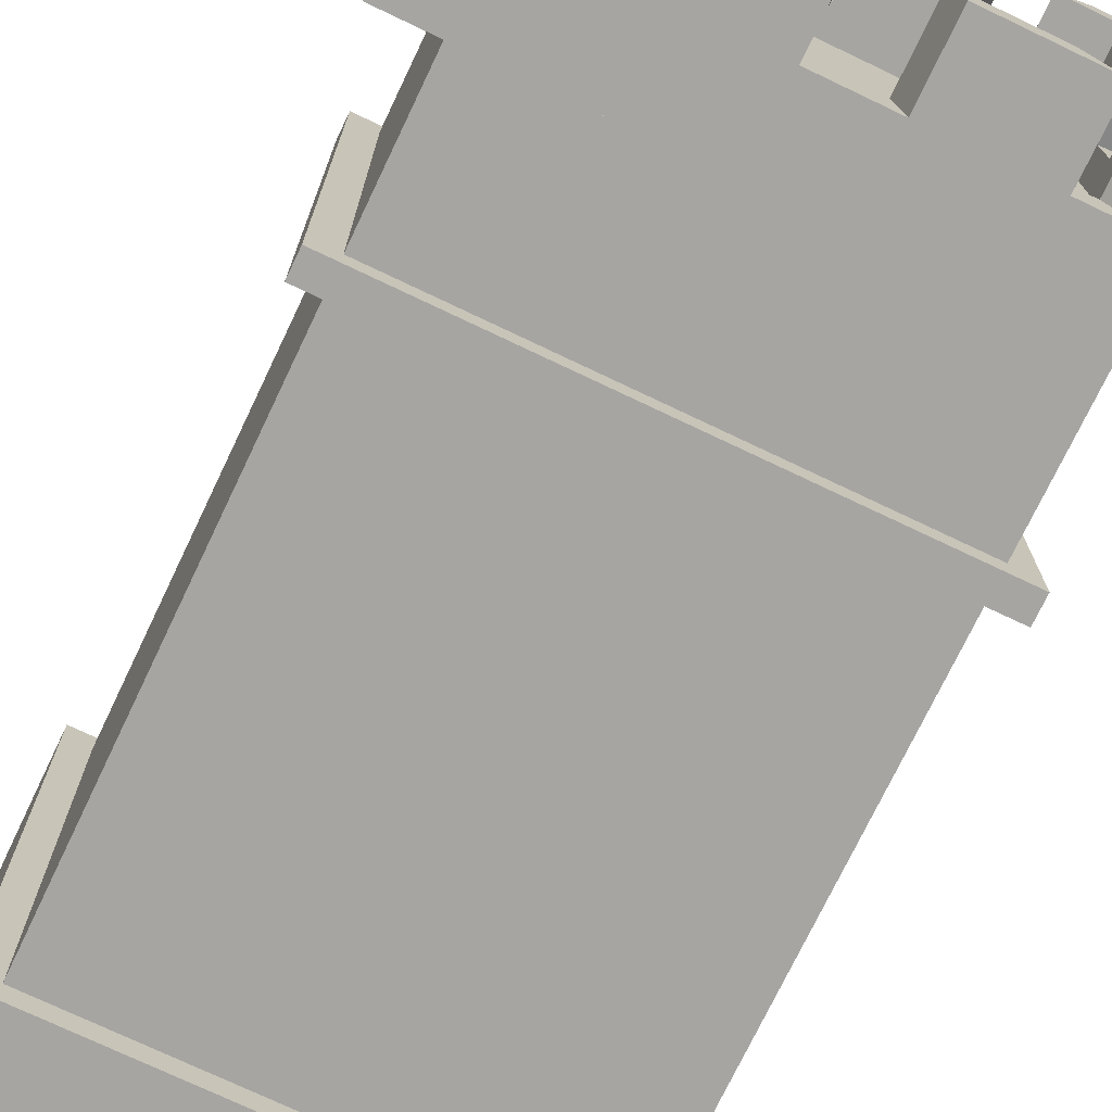
<metadata>
{"format":"obj","ext":"obj","renderer":"f3d","projection":"perspective","resolution":1024,"background":"white","views":[{"elev":-73.7,"azim":154.5,"up":"+Z"}]}
</metadata>
<code>
o Playing_field_Plane.006_Playing_field_Plane.015
v 1 -0.1 1
v 0.7546 -0.1 1
v 0.7546 0.4 1
v 1 -0.1 0.7058
v 1 0.4 1
v 0.9 0.4 0.9
v 1 0.4 0.7058
v 1 -0.1 0.5
v 1 0.4 0.5
v 1 -0.1 0.25
v 1 0.4 0.25
v 1 -0.1 -0
v 1 0.4 -0
v 1 0.4 -0.25
v 1 -0.1 -0.25
v 1 0.4 -0.5
v 1 -0.1 -0.5
v 1 0.4 -0.7058
v 0.9 0.4 -0.9
v 1 -0.1 -0.7058
v 1 0.4 -1
v 1 -0.1 -1
v 0.7546 0.4 -1
v 0.7546 -0.1 -1
v 0.5092 0.4 -1
v 0.5092 -0.1 -1
v 0.2546 0.4 -1
v 0.2546 -0.1 -1
v 0.1273 0.4 -1
v 0.1273 -0.1 -1
v -1e-06 0.4 -1
v -0.1273 0.4 -1
v -0.1273 -0.1 -1
v -1e-06 -0.1 -1
v -0.2546 -0.1 -1
v -0.2546 0.4 -1
v -0.5092 -0.1 -1
v -0.7546 -0.1 -1
v -0.5092 0.4 -1
v -0.7546 0.4 -1
v -0.9 0.4 -0.9
v -1 -0.1 -1
v -1 0.4 -1
v -1 -0.1 -0.7058
v -1 0.4 -0.7058
v -1 -0.1 -0.5
v -1 0.4 -0.5
v -1 -0.1 -0.25
v -1 0.4 -0.25
v -1 -0.1 -0
v -1 0.4 -0
v -1 0.4 0.25
v -1 -0.1 0.25
v -1 0.4 0.5
v -1 -0.1 0.5
v -1 0.4 0.7058
v -0.9 0.4 0.9
v -1 -0.1 0.7058
v -1 0.4 1
v -1 -0.1 1
v -0.7546 0.4 1
v -0.7546 -0.1 1
v -0.5092 0.4 1
v -0.5092 -0.1 1
v -0.2546 0.4 1
v -0.2546 -0.1 1
v -0.1273 0.4 1
v -0.1273 -0.1 1
v -1e-06 0.4 1
v 0.1273 0.4 1
v 0.1273 -0.1 1
v -1e-06 -0.1 1
v 0.2546 -0.1 1
v 0.5092 -0.1 1
v 0.2546 0.4 1
v 0.5092 0.4 1
v -0.6792 2.4 0.9
v -0.9 2.4 0.9
v -0.6792 0.4 0.9
v -0.9 0.4 0.6353
v -0.9 2.4 0.6353
v -0.9 0.4 0.45
v -0.9 2.4 0.45
v -0.9 0.4 0.225
v -0.9 2.4 0.225
v -0.9 0.4 -0
v -0.9 2.4 -0.225
v -0.9 2.4 0
v -0.9 0.4 -0.225
v -0.9 2.4 -0.45
v -0.9 0.4 -0.45
v -0.9 2.4 -0.6353
v -0.9 0.4 -0.6353
v -0.9 2.4 -0.9
v -0.6792 2.4 -0.9
v -0.7562 2.4 -1.002
v -1.002 2.4 -1.002
v -1.002 2.4 -0.7073
v -1.002 2.4 0.7073
v -1.002 2.5 -1.002
v -0.9 2.5 -0.9
v -0.7562 2.5 -1.002
v -1.002 2.5 -0.7073
v -1.002 2.5 0.7073
v -1.002 2.5 1.002
v -0.9 2.5 0.9
v -0.9 2.5 0.6353
v -0.6792 3.1 0.9
v -0.6792 2.5 0.9
v -0.7562 2.5 1.002
v -0.9 3.1 0.9
v -0.8392 3.1 1.112
v -0.9 3.1 0.6353
v -1.112 3.1 0.785
v -1.112 3.1 1.112
v -0.8392 3.7 1.112
v -1.112 3.7 1.112
v -1.112 3.7 0.785
v -0.9 3.7 0.9
v -0.9 3.7 0.6353
v -0.6792 3.288 0.9
v -0.6792 3.7 0.9
v -0.9 3.288 0.9
v -0.9 3.288 0.6353
v -0.9 3.7 0.45
v -0.9 3.288 0.45
v -0.9 3.4 0.225
v -0.9 3.288 0.225
v -0.9 3.4 0.45
v -1.112 3.4 0.278
v -1.112 3.7 0.5561
v -1.112 3.4 0.5561
v -1.112 3.1 0.5561
v -0.9 3.1 0.45
v -1.112 3.1 0.278
v -1.112 3.7 0.278
v -1.112 3.1 0
v -0.9 3.1 0.225
v -0.9 3.1 0
v -0.9 2.5 0.225
v -0.9 2.5 0
v -0.9 2.5 -0.225
v -0.9 3.1 -0.225
v -1.112 3.1 -0.278
v -0.9 3.1 -0.45
v -0.9 2.5 -0.45
v -1.112 3.1 -0.5561
v -0.9 3.1 -0.6353
v -0.9 2.5 -0.6353
v -1.112 3.1 -0.785
v -0.9 3.1 -0.9
v -0.6792 3.1 -0.9
v -0.8392 3.1 -1.112
v -1.112 3.1 -1.112
v -0.8392 3.7 -1.112
v -1.112 3.7 -1.112
v -0.9 3.7 -0.9
v -1.112 3.7 -0.785
v -0.9 3.7 -0.6353
v -1.112 3.7 -0.5561
v -0.9 3.7 -0.45
v -0.9 3.4 -0.45
v -1.112 3.4 -0.5561
v -1.112 3.4 -0.278
v -0.9 3.7 -0.225
v -1.112 3.7 -0.278
v -0.9 3.4 -0.225
v -0.9 3.288 -0.225
v -0.9 3.288 -0.45
v -0.9 3.288 -0.6353
v -0.6792 3.288 -0.9
v -0.9 3.288 -0.9
v -0.6792 3.4 -0.9
v -0.6792 3.7 -0.9
v -0.4583 3.288 -0.9
v -0.2292 3.288 -0.9
v -0.4583 3.7 -0.9
v -0.4583 3.4 -0.9
v -0.5663 3.7 -1.112
v -0.5663 3.4 -1.112
v -0.5663 3.1 -1.112
v -0.8392 3.4 -1.112
v -0.2832 3.7 -1.112
v -0.4583 3.1 -0.9
v -0.2832 3.1 -1.112
v -0.1416 3.7 -1.112
v -0.2292 3.1 -0.9
v -0.1416 3.1 -1.112
v -0.1146 3.1 -0.9
v -1e-06 3.1 -1.112
v -1e-06 3.4 -1.112
v -0.1416 3.4 -1.112
v -0.1146 3.4 -0.9
v -0.1146 3.7 -0.9
v -0.2292 3.7 -0.9
v -0.1146 3.288 -0.9
v -1e-06 3.288 -0.9
v 0.1146 3.4 -0.9
v 0.1146 3.288 -0.9
v -1e-06 3.4 -0.9
v 0.1146 3.7 -0.9
v 0.2292 3.7 -0.9
v 0.2292 3.288 -0.9
v 0.4583 3.288 -0.9
v 0.4583 3.7 -0.9
v 0.4583 3.4 -0.9
v 0.5663 3.7 -1.112
v 0.2832 3.7 -1.112
v 0.2832 3.1 -1.112
v 0.5663 3.1 -1.112
v 0.1416 3.7 -1.112
v 0.1416 3.1 -1.112
v 0.1416 3.4 -1.112
v 0.2292 3.1 -0.9
v 0.1146 3.1 -0.9
v 0.1146 2.5 -0.9
v 0.2292 2.5 -0.9
v -1e-06 3.1 -0.9
v -1e-06 2.5 -0.9
v -0.1146 2.5 -0.9
v -0.2292 2.5 -0.9
v -0.4583 2.5 -0.9
v -0.6792 2.5 -0.9
v 0.4583 2.5 -0.9
v 0.4583 3.1 -0.9
v 0.6792 2.5 -0.9
v 0.6792 3.1 -0.9
v 0.9 2.5 -0.9
v 0.7562 2.5 -1.002
v 1.002 2.5 -1.002
v 1.002 2.5 -0.7073
v 0.9 3.1 -0.9
v 0.9 2.5 -0.6353
v 0.9 2.5 -0.45
v 0.9 3.1 -0.6353
v 0.9 3.1 -0.45
v 1.112 3.1 -0.5561
v 1.112 3.1 -0.785
v 1.112 3.7 -0.785
v 1.112 3.7 -1.112
v 1.112 3.1 -1.112
v 0.8392 3.7 -1.112
v 0.8392 3.1 -1.112
v 0.8392 3.4 -1.112
v 0.5663 3.4 -1.112
v 0.6792 3.7 -0.9
v 0.6792 3.4 -0.9
v 0.6792 3.288 -0.9
v 0.9 3.288 -0.6353
v 0.9 3.288 -0.9
v 0.9 3.7 -0.9
v 0.9 3.7 -0.6353
v 1.112 3.7 -0.5561
v 0.9 3.7 -0.45
v 0.9 3.288 -0.45
v 0.9 3.4 -0.45
v 1.112 3.4 -0.278
v 1.112 3.4 -0.5561
v 0.9 3.4 -0.225
v 0.9 3.288 -0.225
v 0.9 3.7 -0.225
v 0.9 3.7 0
v 1.112 3.7 0
v 1.112 3.7 -0.278
v 1.112 3.1 -0.278
v 1.112 3.1 0
v 0.9 3.1 0.225
v 0.9 3.1 0
v 0.9 3.1 -0.225
v 1.112 3.7 0.278
v 1.112 3.1 0.278
v 0.9 3.1 0.45
v 1.112 3.4 0.278
v 1.112 3.1 0.5561
v 0.9 3.1 0.6353
v 1.112 3.7 0.5561
v 1.112 3.4 0.5561
v 1.112 3.7 0.785
v 1.112 3.1 0.785
v 0.9 3.1 0.9
v 1.112 3.7 1.112
v 1.112 3.1 1.112
v 0.8392 3.1 1.112
v 0.8392 3.7 1.112
v 0.6792 3.7 0.9
v 0.9 3.7 0.9
v 0.8392 3.4 1.112
v 0.5663 3.1 1.112
v 0.6792 3.4 0.9
v 0.5663 3.4 1.112
v 0.4583 3.4 0.9
v 0.5663 3.7 1.112
v 0.4583 3.7 0.9
v 0.2832 3.7 1.112
v 0.1416 3.7 1.112
v 0.2292 3.7 0.9
v 0.2832 3.1 1.112
v 0.4583 3.1 0.9
v 0.1416 3.1 1.112
v 0.2292 3.1 0.9
v 0.4583 2.5 0.9
v 0.1146 3.1 0.9
v 0.2292 2.5 0.9
v 0.1146 2.5 0.9
v -1e-06 2.5 0.9
v -1e-06 3.1 0.9
v -1e-06 3.1 1.112
v -0.1146 3.1 0.9
v -0.1146 2.5 0.9
v -0.2292 2.5 0.9
v -0.4583 2.5 0.9
v -0.2292 3.1 0.9
v -0.4583 3.1 0.9
v -0.1416 3.1 1.112
v -0.2832 3.1 1.112
v -0.5663 3.1 1.112
v -0.1416 3.7 1.112
v -0.2832 3.7 1.112
v -0.2292 3.7 0.9
v -0.4583 3.7 0.9
v -0.5663 3.7 1.112
v -0.4583 3.4 0.9
v -0.5663 3.4 1.112
v -0.8392 3.4 1.112
v -0.6792 3.4 0.9
v -0.4583 3.288 0.9
v -0.2292 3.288 0.9
v -0.1146 3.288 0.9
v -1e-06 3.288 0.9
v -0.1146 3.4 0.9
v -0.1146 3.7 0.9
v -0.1416 3.4 1.112
v -1e-06 3.4 1.112
v 0.1416 3.4 1.112
v 0.1146 3.4 0.9
v -1e-06 3.4 0.9
v 0.1146 3.7 0.9
v 0.1146 3.288 0.9
v 0.2292 3.288 0.9
v 0.4583 3.288 0.9
v 0.6792 3.288 0.9
v 0.9 3.288 0.9
v 0.9 3.288 0.6353
v 0.9 3.288 0.45
v 0.9 3.7 0.6353
v 0.9 3.7 0.45
v 0.9 3.4 0.45
v 0.9 3.4 0.225
v 0.9 3.7 0.225
v 0.9 3.288 0.225
v 0.9 3.288 0
v 0.6792 2.5 0.9
v 0.9 2.5 0.9
v 0.6792 3.1 0.9
v 1.002 2.5 0.7073
v 1.002 2.5 1.002
v 0.9 2.5 0.6353
v 0.7562 2.5 1.002
v 1.002 2.4 1.002
v 0.7562 2.4 1.002
v 0.9 2.4 0.9
v 1.002 2.4 0.7073
v 1.002 2.4 -0.7073
v 0.9 2.4 -0.9
v 1.002 2.4 -1.002
v 0.7562 2.4 -1.002
v 0.9 2.4 -0.6353
v 0.6792 2.4 -0.9
v 0.9 0.4 -0.6353
v 0.9 0.4 -0.45
v 0.9 2.4 -0.45
v 0.9 0.4 -0.225
v 0.9 2.4 -0.225
v 0.9 0.4 -0
v 0.9 2.4 0.225
v 0.9 2.4 0
v 0.9 0.4 0.225
v 0.9 2.4 0.45
v 0.9 0.4 0.45
v 0.9 2.4 0.6353
v 0.9 0.4 0.6353
v 0.6792 0.4 -0.9
v 0.4583 2.4 -0.9
v 0.2292 2.4 -0.9
v 0.4583 0.4 -0.9
v 0.2292 0.4 -0.9
v 0.1146 2.4 -0.9
v 0.1146 0.4 -0.9
v -1e-06 0.4 -0.9
v -1e-06 2.4 -0.9
v -0.1146 2.4 -0.9
v -0.1146 0.4 -0.9
v -0.2292 0.4 -0.9
v -0.4583 0.4 -0.9
v -0.2292 2.4 -0.9
v -0.4583 2.4 -0.9
v -0.6792 0.4 -0.9
v 0.6792 2.4 0.9
v 0.4583 2.4 0.9
v 0.6792 0.4 0.9
v 0.4583 0.4 0.9
v 0.2292 0.4 0.9
v 0.2292 2.4 0.9
v 0.1146 2.4 0.9
v -1e-06 2.4 0.9
v 0.1146 0.4 0.9
v -1e-06 0.4 0.9
v -0.1146 0.4 0.9
v -0.1146 2.4 0.9
v -0.2292 0.4 0.9
v -0.2292 2.4 0.9
v -0.4583 0.4 0.9
v -0.4583 2.4 0.9
v -0.7562 2.4 1.002
v -1.002 2.4 1.002
v 0.9 2.5 0.45
v 0.9 2.5 0.225
v 0.9 2.5 0
v 0.9 2.5 -0.225
v -0.9 3.7 0
v -0.9 3.288 0
v -1.112 3.7 0
v -0.9 3.7 0.225
v -0.9 2.5 0.45
f 24 22 20
f 1 3 2
f 1 5 3
f 4 5 1
f 6 3 5
f 6 5 7
f 4 7 5
f 8 9 7
f 8 7 4
f 374 377 13
f 10 9 8
f 10 11 9
f 12 13 11
f 12 11 10
f 14 13 12
f 16 14 15
f 14 12 15
f 18 16 17
f 16 15 17
f 18 21 19
f 21 18 20
f 18 17 20
f 23 21 22
f 21 20 22
f 19 21 23
f 25 23 24
f 23 22 24
f 382 23 25
f 27 25 26
f 25 24 26
f 29 27 28
f 27 26 28
f 31 29 30
f 29 28 30
f 33 32 31
f 33 31 34
f 31 30 34
f 35 32 33
f 35 36 32
f 37 36 35
f 37 39 36
f 38 39 37
f 38 40 39
f 41 40 43
f 42 43 40
f 42 40 38
f 41 43 45
f 44 43 42
f 44 45 43
f 46 47 45
f 46 45 44
f 51 84 86
f 48 47 46
f 48 49 47
f 50 51 49
f 50 49 48
f 52 51 50
f 54 52 53
f 52 50 53
f 56 54 55
f 54 53 55
f 56 59 57
f 59 56 58
f 56 55 58
f 61 59 60
f 59 58 60
f 57 59 61
f 63 61 62
f 61 60 62
f 401 402 75
f 65 63 64
f 63 62 64
f 67 65 66
f 65 64 66
f 69 67 68
f 67 66 68
f 71 70 69
f 71 69 72
f 69 68 72
f 73 70 71
f 74 75 73
f 73 75 70
f 74 76 75
f 2 76 74
f 2 3 76
f 77 78 57
f 77 57 79
f 78 80 57
f 78 81 80
f 81 82 80
f 83 84 82
f 81 83 82
f 83 85 84
f 85 86 84
f 86 88 87
f 86 87 89
f 85 88 86
f 89 87 90
f 89 90 91
f 91 90 92
f 91 92 93
f 93 92 94
f 93 94 41
f 83 81 99
f 41 94 95
f 366 387 390
f 94 97 96
f 94 98 97
f 99 105 104
f 98 100 97
f 101 102 100
f 101 100 103
f 97 100 102
f 141 142 103
f 104 105 106
f 106 105 110
f 111 107 106
f 108 111 106
f 108 106 109
f 358 304 305
f 112 115 111
f 112 111 108
f 111 113 107
f 111 114 113
f 111 115 114
f 116 117 115
f 116 115 112
f 117 114 115
f 117 118 114
f 119 117 116
f 118 117 119
f 118 119 120
f 123 120 119
f 121 123 119
f 121 119 122
f 119 116 122
f 123 124 120
f 124 123 121
f 344 339 340
f 124 125 120
f 124 126 125
f 127 129 126
f 127 126 128
f 130 132 129
f 130 129 127
f 129 131 125
f 129 132 131
f 130 133 132
f 113 114 133
f 113 133 134
f 134 133 135
f 118 131 133
f 118 133 114
f 130 135 133
f 136 137 135
f 138 135 137
f 134 135 138
f 138 139 141
f 138 137 139
f 134 138 140
f 138 141 140
f 141 143 142
f 141 139 143
f 145 143 144
f 143 137 144
f 142 143 145
f 143 139 137
f 145 144 147
f 142 145 146
f 146 145 148
f 148 145 147
f 146 148 149
f 149 148 151
f 151 148 150
f 148 147 150
f 101 151 152
f 151 153 152
f 151 154 153
f 151 150 154
f 149 151 101
f 154 156 155
f 154 155 153
f 150 156 154
f 157 155 156
f 157 156 158
f 150 158 156
f 157 158 159
f 159 158 160
f 147 160 158
f 147 158 150
f 159 160 161
f 160 162 161
f 160 163 162
f 147 164 163
f 162 163 164
f 165 167 164
f 165 164 166
f 162 164 167
f 147 144 164
f 169 167 168
f 169 162 167
f 161 169 170
f 171 172 170
f 161 170 159
f 159 170 172
f 159 172 157
f 157 172 171
f 175 173 171
f 157 171 174
f 175 178 173
f 177 175 176
f 179 180 178
f 179 178 177
f 173 178 180
f 181 182 180
f 173 180 182
f 174 173 182
f 174 182 155
f 181 153 182
f 181 179 183
f 181 183 185
f 152 181 184
f 184 181 185
f 152 153 181
f 185 183 186
f 185 186 188
f 187 185 188
f 184 185 187
f 189 188 190
f 187 188 189
f 191 190 188
f 191 188 192
f 194 193 192
f 193 191 192
f 194 192 186
f 195 194 186
f 195 196 194
f 197 193 196
f 195 176 196
f 198 197 199
f 198 200 197
f 197 200 193
f 198 191 200
f 193 200 191
f 199 202 201
f 199 203 202
f 203 204 205
f 203 205 202
f 206 207 205
f 205 207 208
f 205 208 202
f 211 208 209
f 208 210 209
f 208 207 210
f 202 208 211
f 211 209 212
f 202 211 201
f 213 201 211
f 212 191 213
f 198 213 191
f 213 198 201
f 212 214 215
f 212 209 214
f 190 212 215
f 212 190 191
f 215 214 217
f 218 215 216
f 215 217 216
f 190 215 218
f 189 190 218
f 220 218 219
f 218 216 219
f 220 189 218
f 221 189 220
f 102 220 219
f 221 187 189
f 222 187 221
f 222 184 187
f 223 184 222
f 101 152 223
f 223 152 184
f 214 224 217
f 225 226 224
f 214 225 224
f 225 227 226
f 227 228 226
f 228 230 229
f 231 230 228
f 231 419 418
f 232 233 228
f 227 232 228
f 235 234 233
f 232 235 233
f 235 236 234
f 235 237 236
f 235 238 237
f 232 238 235
f 240 239 238
f 239 237 238
f 240 238 241
f 232 241 238
f 242 240 241
f 242 241 243
f 243 241 232
f 244 243 210
f 243 232 227
f 210 243 227
f 244 246 242
f 247 244 245
f 244 210 245
f 244 247 246
f 247 206 204
f 247 245 206
f 247 204 248
f 249 250 248
f 248 250 251
f 248 251 246
f 239 240 251
f 239 251 252
f 251 240 242
f 251 242 246
f 250 252 251
f 253 239 252
f 253 252 254
f 250 249 252
f 249 254 252
f 256 253 254
f 249 255 254
f 257 258 256
f 257 256 259
f 256 258 253
f 259 256 255
f 257 259 261
f 259 255 260
f 257 261 264
f 260 262 261
f 263 261 262
f 263 264 261
f 264 266 265
f 264 263 266
f 267 268 266
f 267 266 271
f 269 266 268
f 269 265 266
f 266 263 270
f 266 270 271
f 272 267 271
f 272 271 274
f 274 271 273
f 275 272 274
f 275 274 279
f 274 276 278
f 274 273 277
f 274 278 279
f 280 275 279
f 280 279 282
f 279 281 282
f 279 278 281
f 280 282 283
f 282 284 283
f 282 281 284
f 285 287 284
f 286 285 284
f 286 284 281
f 288 283 287
f 288 287 290
f 285 289 287
f 289 290 287
f 292 290 291
f 289 291 290
f 288 292 294
f 292 291 293
f 293 294 292
f 288 294 297
f 297 294 295
f 296 295 294
f 293 296 294
f 298 288 297
f 298 297 300
f 300 297 299
f 297 295 299
f 301 298 300
f 301 300 303
f 300 299 302
f 303 300 302
f 303 302 304
f 304 306 305
f 304 302 306
f 306 309 305
f 302 307 306
f 307 308 306
f 306 308 309
f 308 310 309
f 312 311 310
f 308 312 310
f 312 313 311
f 315 313 312
f 314 312 308
f 314 315 312
f 315 316 313
f 318 316 315
f 317 315 314
f 317 318 315
f 318 321 316
f 320 318 319
f 319 318 317
f 320 321 318
f 322 321 320
f 322 323 321
f 325 324 323
f 324 316 323
f 325 323 322
f 324 325 122
f 325 322 326
f 325 326 121
f 327 326 320
f 328 327 319
f 327 320 319
f 330 329 328
f 328 319 331
f 319 317 331
f 332 330 331
f 332 331 317
f 314 333 332
f 330 332 333
f 314 307 333
f 335 333 334
f 333 299 334
f 335 336 333
f 330 333 336
f 333 307 299
f 330 336 329
f 329 336 335
f 337 335 334
f 329 335 338
f 296 338 337
f 296 339 338
f 293 339 296
f 293 340 339
f 340 289 341
f 340 291 289
f 286 341 285
f 286 342 341
f 341 342 343
f 345 343 342
f 346 344 343
f 346 343 345
f 276 347 346
f 345 276 346
f 276 277 347
f 347 277 273
f 347 273 348
f 344 347 348
f 349 348 273
f 344 348 350
f 262 350 349
f 262 351 350
f 260 351 262
f 349 273 270
f 349 263 262
f 349 270 263
f 345 342 286
f 286 278 345
f 345 278 276
f 337 334 295
f 296 337 295
f 324 122 116
f 324 112 316
f 316 108 313
f 316 112 108
f 307 314 308
f 313 108 109
f 313 109 311
f 302 299 307
f 352 298 301
f 352 354 298
f 353 354 352
f 354 288 298
f 354 283 288
f 280 283 354
f 353 280 354
f 357 280 353
f 353 356 355
f 353 358 356
f 110 414 360
f 359 356 358
f 362 356 359
f 361 359 360
f 361 362 359
f 363 231 355
f 376 363 362
f 230 363 365
f 364 365 363
f 229 230 365
f 229 366 96
f 366 365 364
f 364 367 369
f 368 364 19
f 364 369 19
f 367 370 369
f 371 372 370
f 367 371 370
f 371 373 372
f 373 374 372
f 374 376 375
f 374 375 377
f 373 376 374
f 377 375 378
f 377 378 379
f 379 378 380
f 379 380 381
f 381 380 361
f 381 361 6
f 383 368 382
f 368 19 382
f 384 383 385
f 383 382 385
f 384 385 386
f 387 384 386
f 387 386 388
f 390 388 389
f 390 387 388
f 392 390 389
f 392 391 390
f 393 391 392
f 394 395 393
f 393 395 391
f 394 396 395
f 397 95 396
f 397 396 394
f 41 95 397
f 6 361 398
f 405 404 360
f 400 398 399
f 6 398 400
f 400 399 401
f 401 403 402
f 401 399 403
f 402 403 404
f 406 404 405
f 402 404 406
f 406 405 407
f 405 408 407
f 405 409 408
f 409 410 408
f 409 411 410
f 411 412 410
f 411 413 412
f 413 79 412
f 413 77 79
f 414 415 78
f 78 415 99
f 110 105 415
f 105 99 415
f 357 275 280
f 416 275 357
f 416 272 275
f 417 272 416
f 417 267 272
f 418 267 417
f 418 268 267
f 269 268 418
f 269 418 419
f 236 269 419
f 236 419 234
f 286 281 278
f 236 265 269
f 236 237 265
f 257 265 237
f 257 237 258
f 239 253 237
f 206 245 207
f 210 227 225
f 209 210 225
f 209 225 214
f 195 186 183
f 177 195 183
f 177 176 195
f 177 183 179
f 157 174 155
f 420 421 168
f 420 168 165
f 128 421 420
f 165 422 420
f 422 423 420
f 128 420 423
f 422 136 423
f 130 423 136
f 130 127 423
f 136 422 137
f 165 166 422
f 137 422 166
f 137 166 144
f 134 140 424
f 113 134 424
f 113 424 107
f 131 120 125
f 131 118 120
f 60 58 62
f 58 55 64
f 62 58 64
f 53 50 68
f 50 48 33
f 53 66 55
f 66 53 68
f 48 46 35
f 64 55 66
f 50 72 68
f 46 44 37
f 44 42 38
f 71 72 12
f 50 33 34
f 72 50 34
f 44 38 37
f 37 35 46
f 35 33 48
f 2 74 4
f 74 73 8
f 10 71 12
f 73 71 10
f 72 34 12
f 34 30 12
f 30 28 15
f 4 1 2
f 10 8 73
f 74 8 4
f 28 26 17
f 26 24 20
f 12 30 15
f 20 17 26
f 17 15 28
f 7 9 381
f 9 11 379
f 7 381 6
f 13 14 372
f 14 16 370
f 369 16 18
f 381 9 379
f 16 369 370
f 369 18 19
f 11 13 377
f 377 379 11
f 370 372 14
f 372 374 13
f 41 397 40
f 397 394 39
f 40 397 39
f 393 392 32
f 392 389 31
f 393 36 394
f 36 393 32
f 389 388 31
f 39 394 36
f 392 31 32
f 388 386 29
f 386 385 27
f 29 31 388
f 29 386 27
f 385 382 25
f 382 19 23
f 25 27 385
f 47 49 91
f 49 51 89
f 47 93 45
f 52 54 82
f 54 56 80
f 80 56 57
f 93 47 91
f 45 93 41
f 51 52 84
f 54 80 82
f 82 84 52
f 91 49 89
f 86 89 51
f 57 61 79
f 61 63 79
f 65 67 410
f 67 69 408
f 65 412 63
f 79 63 412
f 410 412 65
f 410 67 408
f 69 70 406
f 70 75 402
f 407 408 69
f 69 406 407
f 75 76 401
f 76 3 400
f 400 3 6
f 402 406 70
f 400 401 76
f 99 98 88
f 98 94 92
f 92 90 98
f 90 87 98
f 98 87 88
f 81 78 99
f 88 85 99
f 85 83 99
f 94 96 95
f 96 366 390
f 95 96 396
f 366 364 368
f 383 384 366
f 384 387 366
f 366 368 383
f 396 96 395
f 391 395 96
f 391 96 390
f 104 103 99
f 103 100 98
f 99 103 98
f 101 103 149
f 103 104 141
f 149 103 146
f 104 106 107
f 424 140 104
f 140 141 104
f 104 107 424
f 146 103 142
f 106 110 109
f 110 358 305
f 109 110 311
f 358 353 352
f 301 303 358
f 303 304 358
f 358 352 301
f 311 110 310
f 309 310 110
f 309 110 305
f 175 171 170
f 169 168 176
f 168 421 196
f 176 168 196
f 175 170 169
f 197 196 421
f 176 175 169
f 421 128 328
f 128 126 327
f 203 199 260
f 199 197 351
f 126 124 326
f 124 121 326
f 197 421 329
f 328 128 327
f 248 204 249
f 204 203 255
f 421 328 329
f 203 260 255
f 126 326 327
f 197 329 351
f 255 249 204
f 350 351 338
f 351 260 199
f 351 329 338
f 338 339 350
f 341 343 340
f 343 344 340
f 344 350 339
f 228 229 226
f 229 102 219
f 226 229 224
f 102 101 223
f 222 221 102
f 221 220 102
f 102 223 222
f 224 229 217
f 216 217 229
f 216 229 219
f 233 234 231
f 234 419 231
f 418 417 355
f 417 416 355
f 418 355 231
f 228 233 231
f 416 357 355
f 357 353 355
f 359 358 360
f 358 110 360
f 110 415 414
f 356 362 355
f 362 363 355
f 363 230 231
f 378 375 362
f 375 376 362
f 373 371 363
f 371 367 363
f 380 378 362
f 367 364 363
f 361 380 362
f 376 373 363
f 97 102 96
f 102 229 96
f 229 365 366
f 360 414 405
f 414 78 77
f 77 413 414
f 413 411 414
f 414 411 409
f 398 361 360
f 404 403 360
f 403 399 360
f 399 398 360
f 409 405 414

</code>
